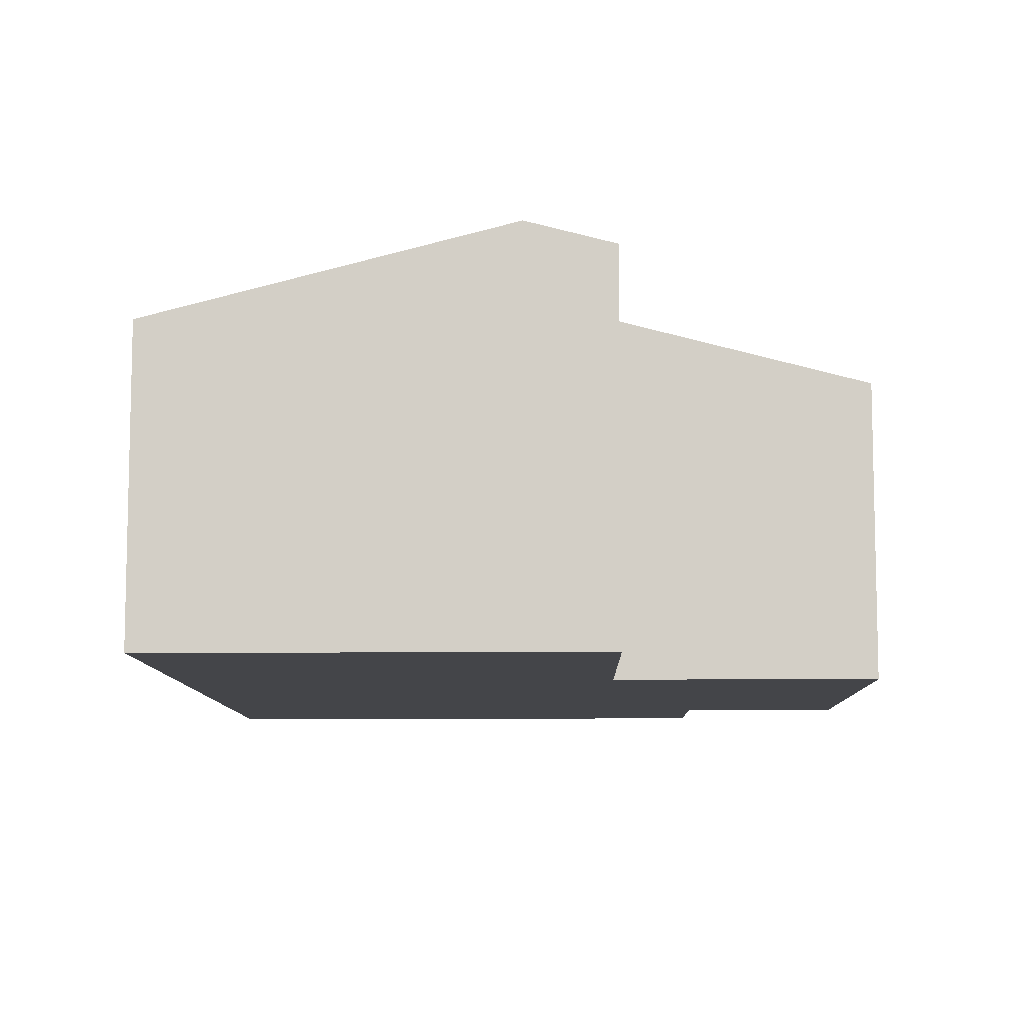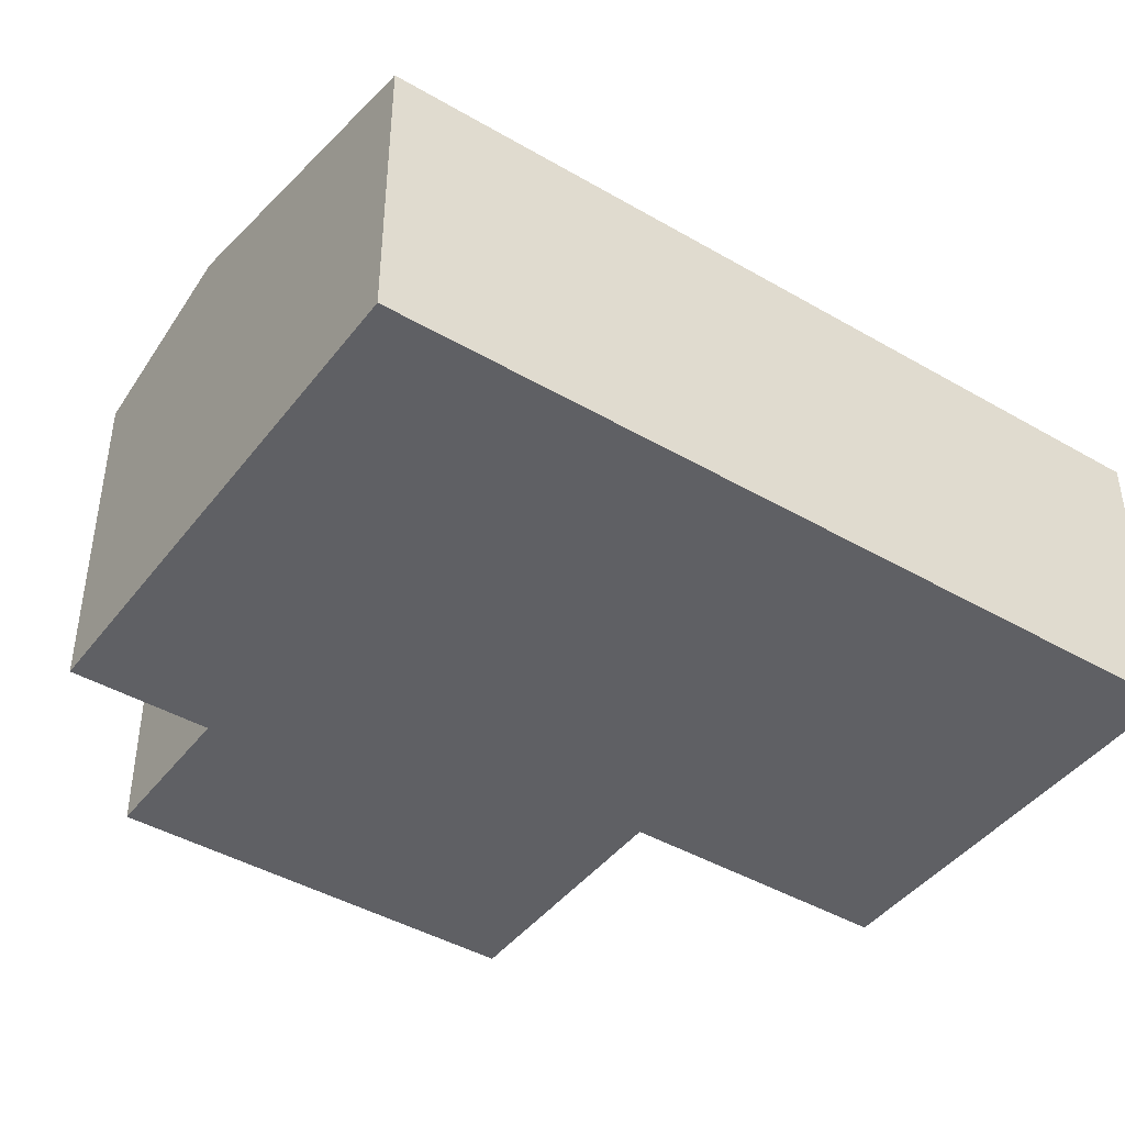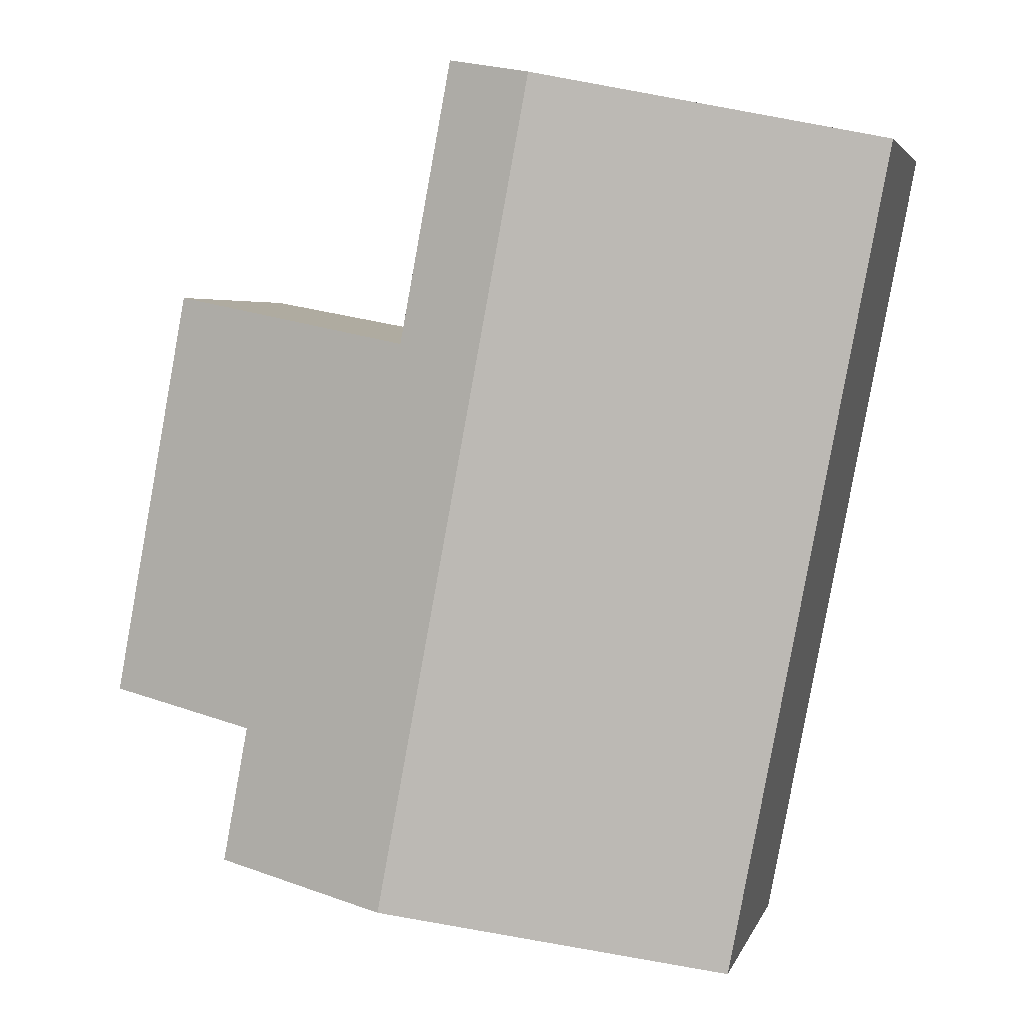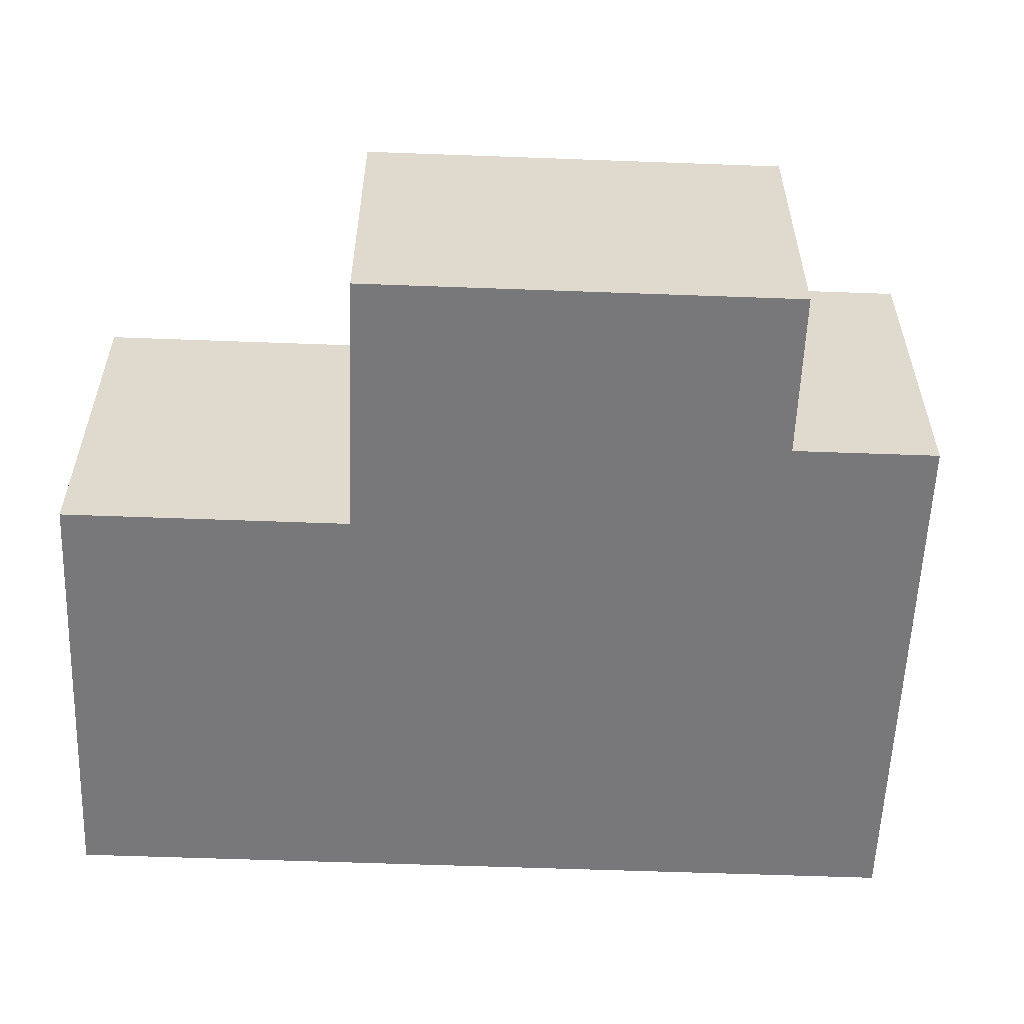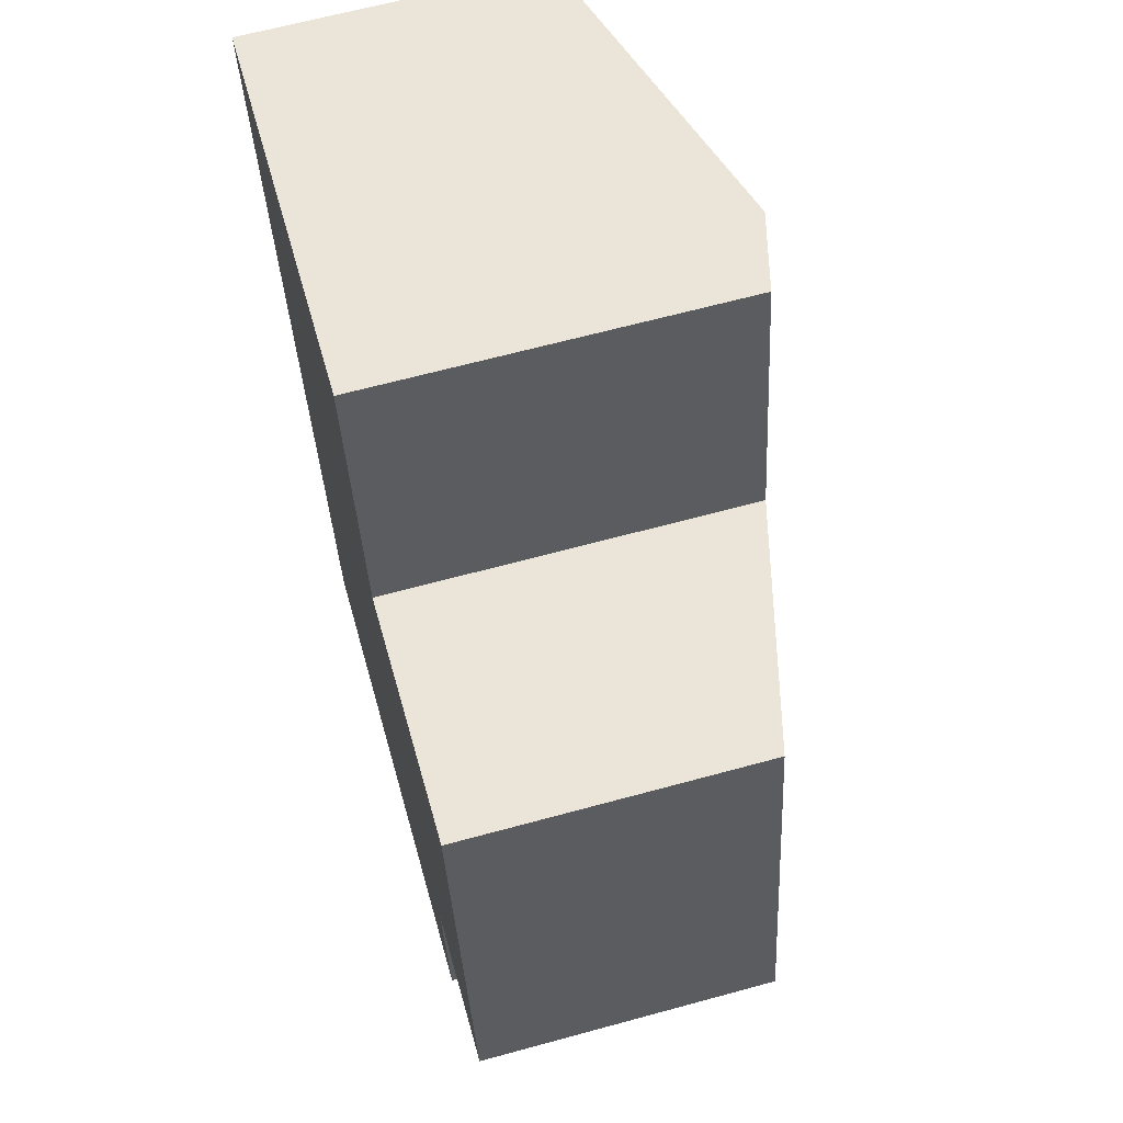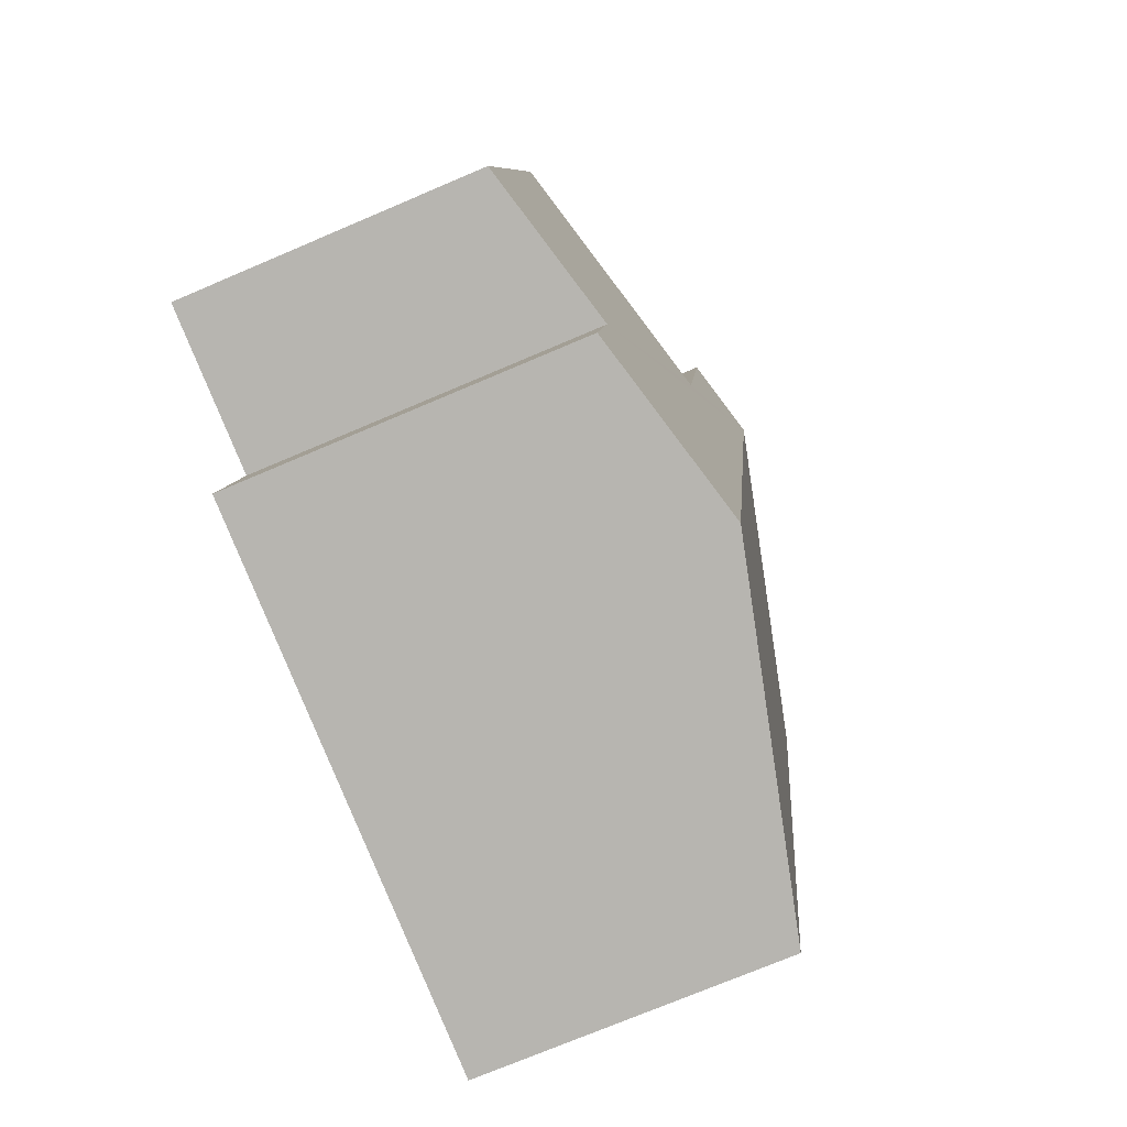
<metadata>
{"format":"obj","ext":"obj","renderer":"f3d","projection":"perspective","resolution":1024,"background":"white","views":[{"elev":-9.0,"azim":-9.6,"up":"+Y"},{"elev":-43.4,"azim":-135.1,"up":"+Y"},{"elev":4.1,"azim":-165.9,"up":"+Z"},{"elev":-57.6,"azim":77.2,"up":"+Y"},{"elev":64.6,"azim":74.6,"up":"+Z"},{"elev":-72.2,"azim":113.2,"up":"+Z"}]}
</metadata>
<code>
v  3.118 2.43 -4.82
v  4.095 2.132 -3.733
v  4.259 2.132 -4.607
v  2.142 2.43 0.4
v  2.996 2.292 -1.242
v  4.609 1.87 -0.94
v  2.671 2.292 0.499
v  5.096 1.87 -3.546
v  0.976 1.87 -5.22
v  0 1.87 1.145e-16
v  4.259 2.821e-16 -4.607
v  0.976 3.196e-16 -5.22
v  3.118 2.951e-16 -4.82
v  4.095 2.286e-16 -3.733
v  5.096 2.171e-16 -3.546
v  0 0 0
v  2.142 -2.449e-17 0.4
v  2.671 -3.055e-17 0.499
v  2.996 7.605e-17 -1.242
v  4.609 5.756e-17 -0.94
g defaultobject
f 1 2 3
f 2 1 4
f 2 4 5
f 2 5 6
f 5 4 7
f 6 8 2
f 9 4 1
f 4 9 10
f 11 1 3
f 1 11 9
f 9 11 12
f 12 11 13
f 8 14 2
f 14 8 15
f 12 10 9
f 10 12 16
f 16 4 10
f 4 16 17
f 4 17 7
f 7 17 18
f 19 6 5
f 6 19 20
f 18 5 7
f 5 18 19
f 20 8 6
f 8 20 15
f 14 3 2
f 3 14 11
f 13 16 12
f 16 13 17
f 17 13 11
f 17 11 14
f 17 14 19
f 19 14 15
f 19 15 20
f 18 17 19

</code>
